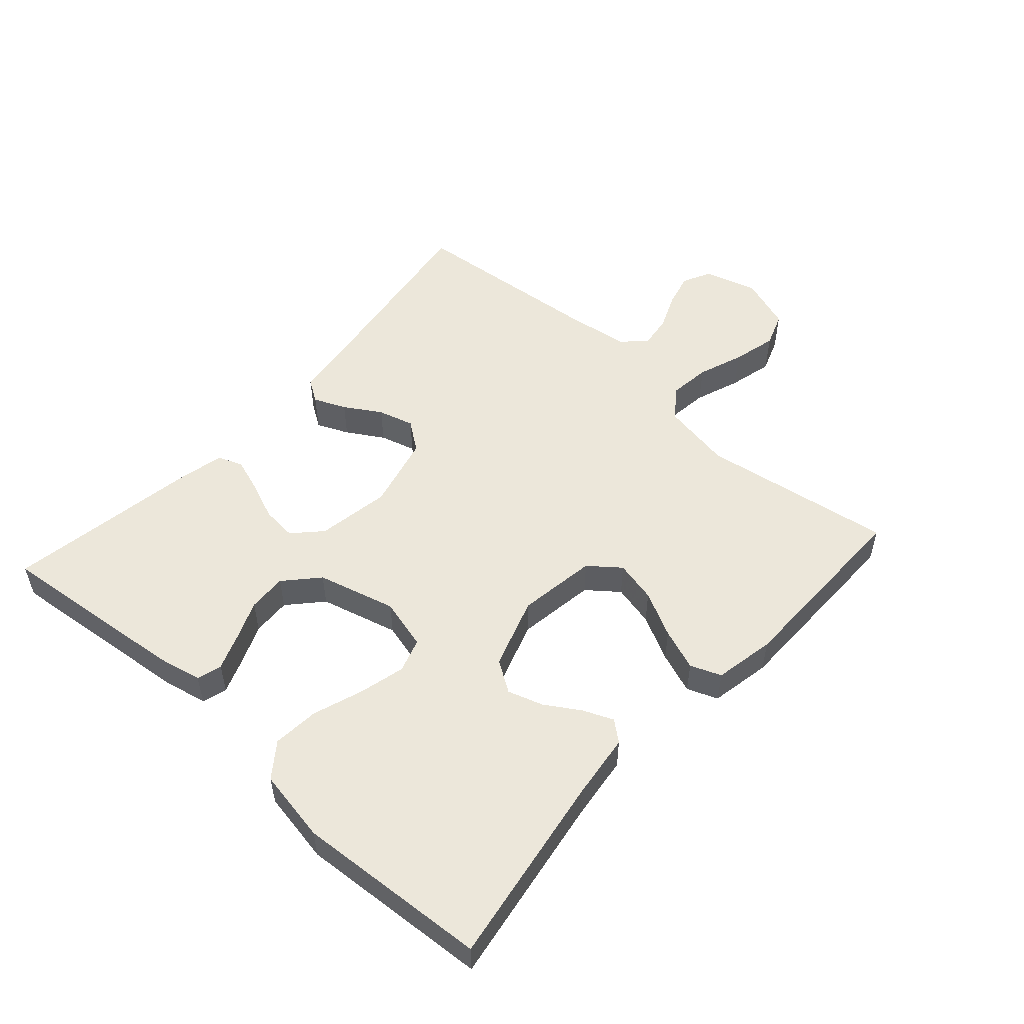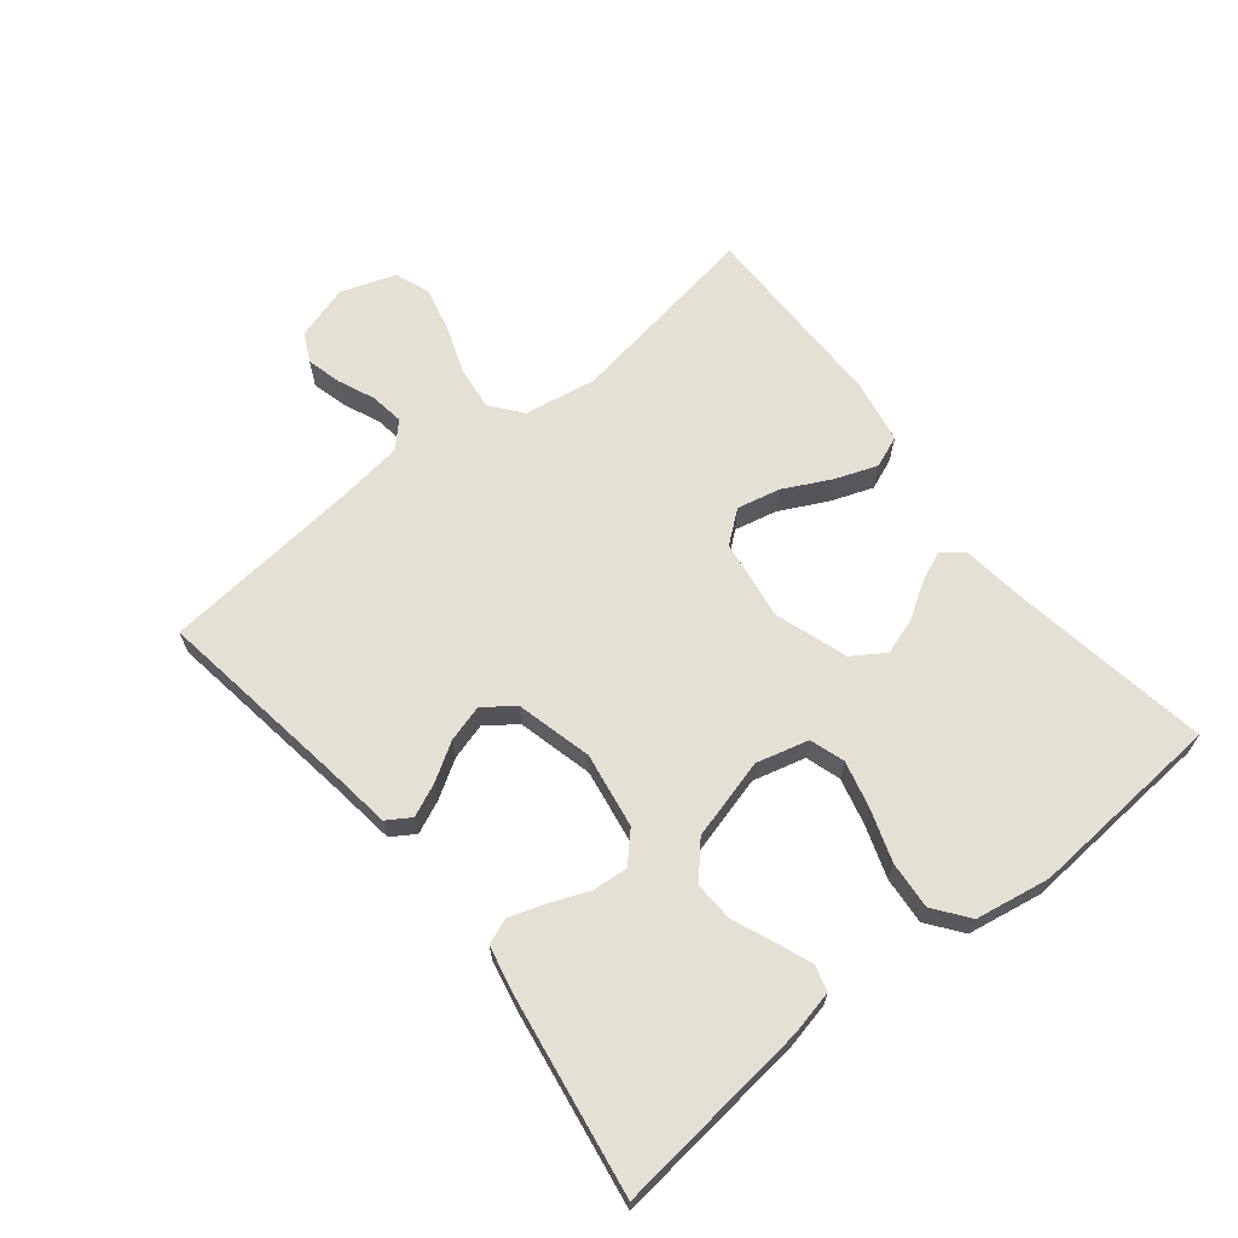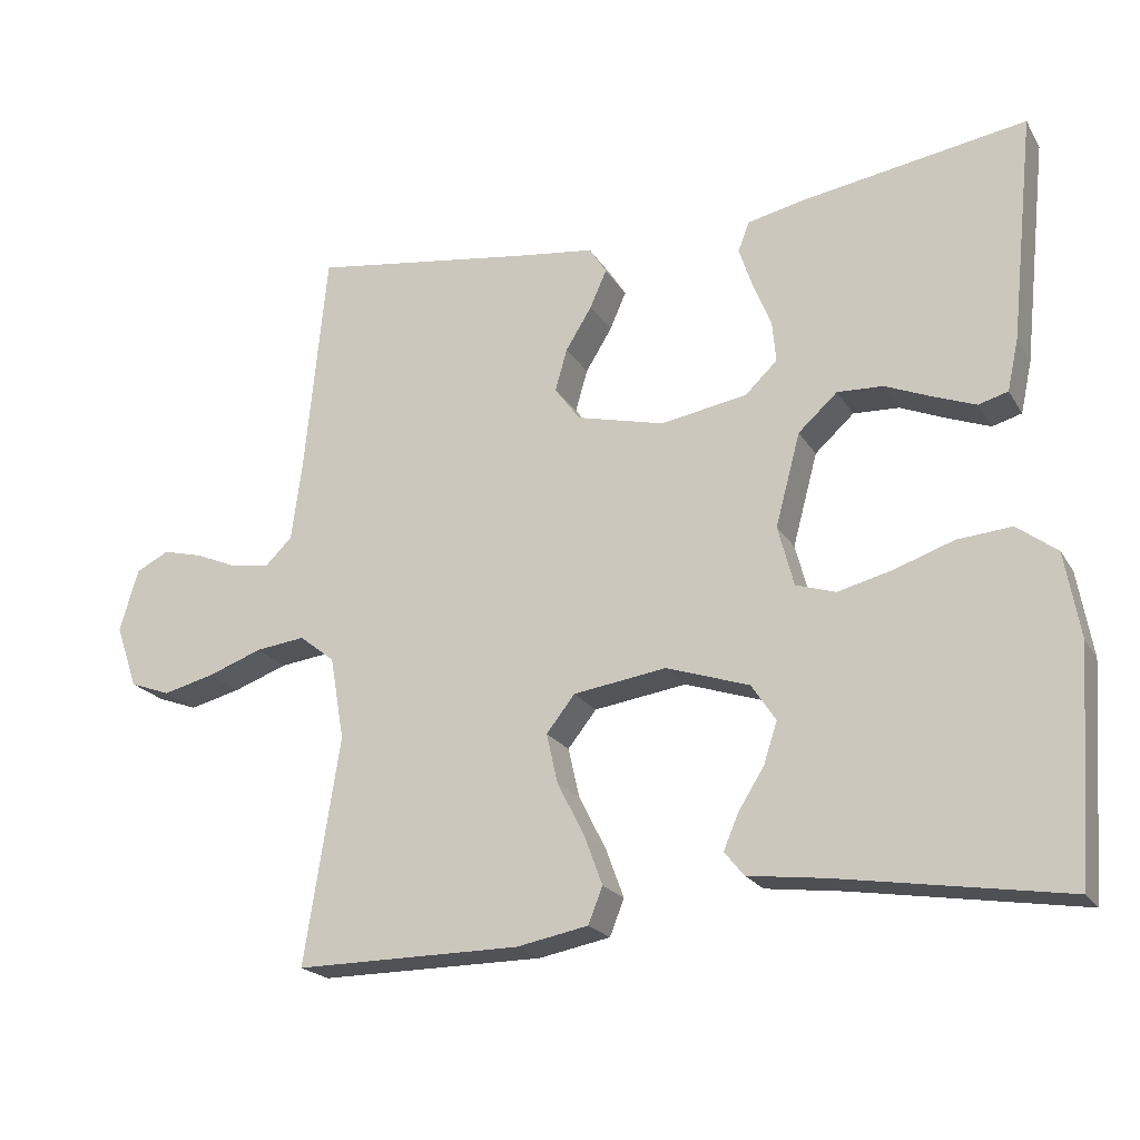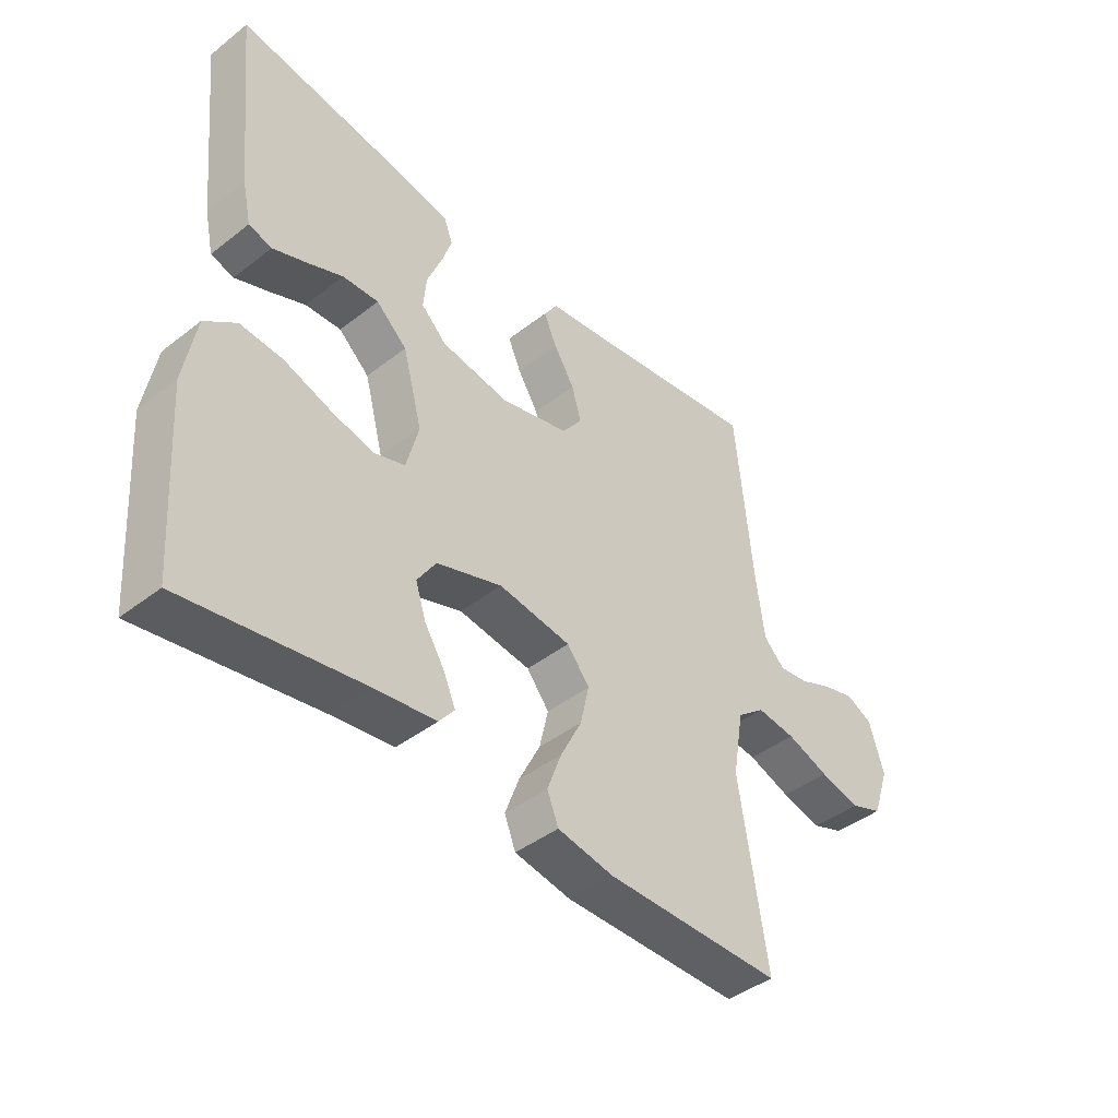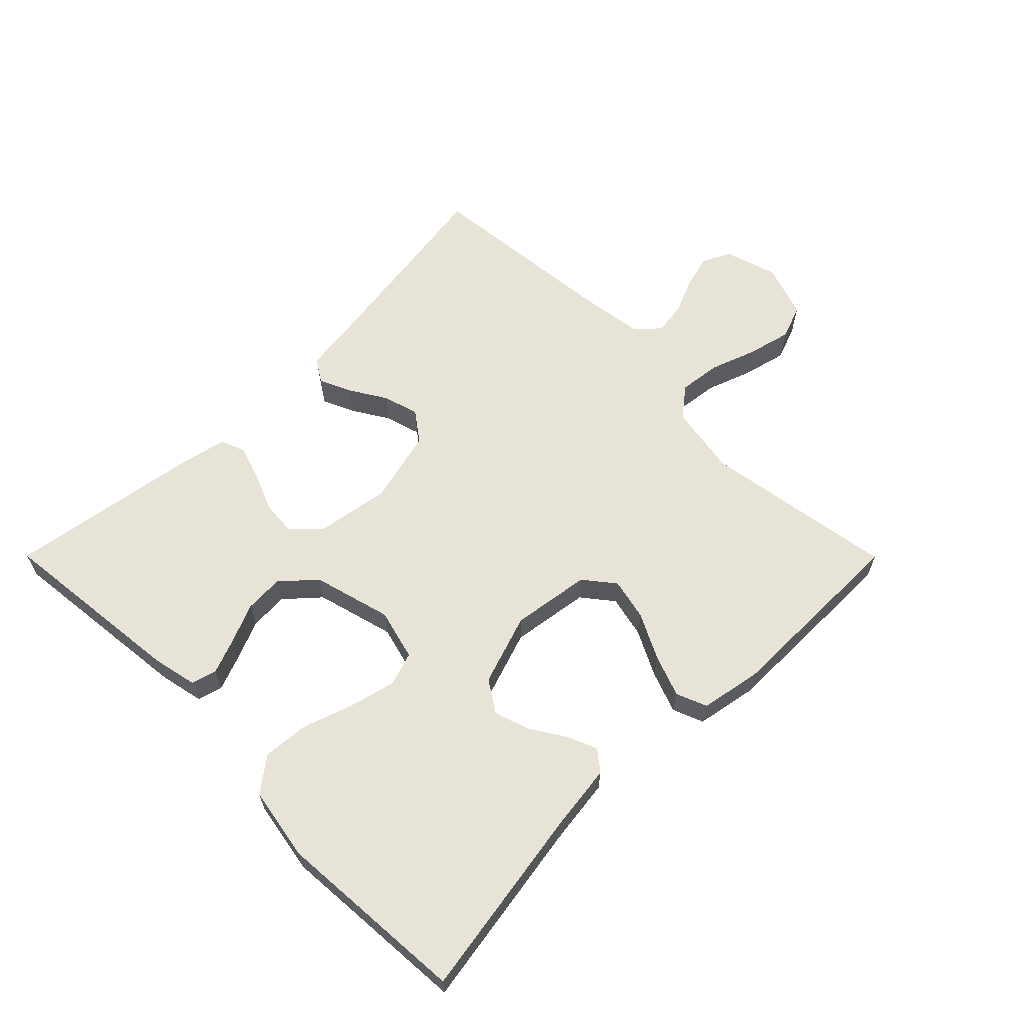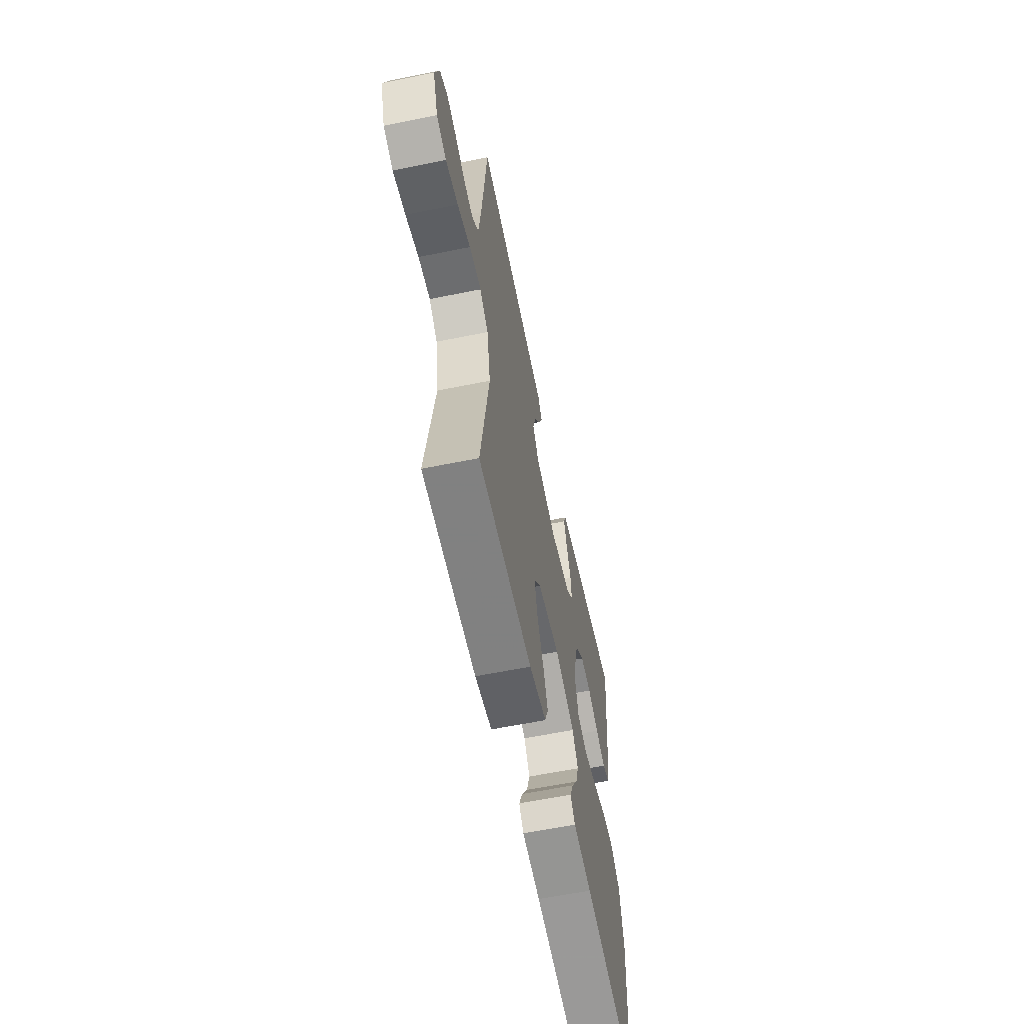
<metadata>
{"format":"obj","ext":"obj","renderer":"f3d","projection":"perspective","resolution":1024,"background":"white","views":[{"elev":52.8,"azim":132.0,"up":"+Y"},{"elev":66.1,"azim":51.2,"up":"+Y"},{"elev":-21.1,"azim":23.1,"up":"+Z"},{"elev":-42.8,"azim":132.8,"up":"+Z"},{"elev":62.6,"azim":135.1,"up":"+Y"},{"elev":-60.5,"azim":-78.2,"up":"+Z"}]}
</metadata>
<code>
v 0.5 0.07 -0.5
v 0.2 0.07 -0.452
v 0.097 0.07 -0.439
v 0.071 0.07 -0.407
v 0.091 0.07 -0.36
v 0.125 0.07 -0.306
v 0.143 0.07 -0.251
v 0.111 0.07 -0.202
v 0 0.07 -0.165
v -0.123 0.07 -0.183
v -0.161 0.07 -0.231
v -0.146 0.07 -0.297
v -0.11 0.07 -0.368
v -0.086 0.07 -0.433
v -0.105 0.07 -0.481
v -0.2 0.07 -0.499
v -0.5 0.07 -0.5
v -0.453 0.07 -0.2
v -0.472 0.07 -0.09
v -0.519 0.07 -0.053
v -0.585 0.07 -0.061
v -0.657 0.07 -0.087
v -0.726 0.07 -0.104
v -0.78 0.07 -0.084
v -0.809 0.07 0
v -0.784 0.07 0.083
v -0.74 0.07 0.105
v -0.686 0.07 0.091
v -0.63 0.07 0.067
v -0.579 0.07 0.06
v -0.543 0.07 0.095
v -0.529 0.07 0.2
v -0.5 0.07 0.5
v -0.2 0.07 0.456
v -0.1 0.07 0.443
v -0.077 0.07 0.407
v -0.099 0.07 0.357
v -0.134 0.07 0.3
v -0.15 0.07 0.244
v -0.116 0.07 0.198
v 0 0.07 0.169
v 0.115 0.07 0.188
v 0.158 0.07 0.229
v 0.153 0.07 0.284
v 0.129 0.07 0.343
v 0.111 0.07 0.397
v 0.126 0.07 0.436
v 0.2 0.07 0.452
v 0.5 0.07 0.5
v 0.468 0.07 0.2
v 0.453 0.07 0.131
v 0.414 0.07 0.12
v 0.359 0.07 0.141
v 0.297 0.07 0.167
v 0.236 0.07 0.17
v 0.184 0.07 0.123
v 0.151 0.07 0
v 0.172 0.07 -0.08
v 0.225 0.07 -0.097
v 0.297 0.07 -0.079
v 0.376 0.07 -0.052
v 0.448 0.07 -0.046
v 0.501 0.07 -0.086
v 0.521 0.07 -0.2
v 0.5 0 -0.5
v 0.2 0 -0.452
v 0.097 0 -0.439
v 0.071 0 -0.407
v 0.091 0 -0.36
v 0.125 0 -0.306
v 0.143 0 -0.251
v 0.111 0 -0.202
v 0 0 -0.165
v -0.123 0 -0.183
v -0.161 0 -0.231
v -0.146 0 -0.297
v -0.11 0 -0.368
v -0.086 0 -0.433
v -0.105 0 -0.481
v -0.2 0 -0.499
v -0.5 0 -0.5
v -0.453 0 -0.2
v -0.472 0 -0.09
v -0.519 0 -0.053
v -0.585 0 -0.061
v -0.657 0 -0.087
v -0.726 0 -0.104
v -0.78 0 -0.084
v -0.809 0 0
v -0.784 0 0.083
v -0.74 0 0.105
v -0.686 0 0.091
v -0.63 0 0.067
v -0.579 0 0.06
v -0.543 0 0.095
v -0.529 0 0.2
v -0.5 0 0.5
v -0.2 0 0.456
v -0.1 0 0.443
v -0.077 0 0.407
v -0.099 0 0.357
v -0.134 0 0.3
v -0.15 0 0.244
v -0.116 0 0.198
v 0 0 0.169
v 0.115 0 0.188
v 0.158 0 0.229
v 0.153 0 0.284
v 0.129 0 0.343
v 0.111 0 0.397
v 0.126 0 0.436
v 0.2 0 0.452
v 0.5 0 0.5
v 0.468 0 0.2
v 0.453 0 0.131
v 0.414 0 0.12
v 0.359 0 0.141
v 0.297 0 0.167
v 0.236 0 0.17
v 0.184 0 0.123
v 0.151 0 0
v 0.172 0 -0.08
v 0.225 0 -0.097
v 0.297 0 -0.079
v 0.376 0 -0.052
v 0.448 0 -0.046
v 0.501 0 -0.086
v 0.521 0 -0.2
f 64 1 2
f 63 64 2
f 62 63 2
f 61 62 2
f 60 61 2
f 59 60 2 3
f 52 53 54
f 51 52 54
f 50 51 54
f 49 50 54
f 48 49 54
f 47 48 54
f 46 47 54
f 45 46 54
f 44 45 54
f 43 44 54 55
f 42 43 55 56
f 36 37 38
f 35 36 38
f 34 35 38
f 34 38 39
f 33 34 39
f 32 33 39
f 31 32 39 40
f 27 28 29
f 26 27 29
f 25 26 29
f 24 25 29
f 23 24 29
f 22 23 29
f 21 22 29
f 20 21 29 30
f 31 40 41
f 30 31 41
f 20 30 41
f 19 20 41
f 16 17 18
f 15 16 18
f 14 15 18
f 13 14 18
f 12 13 18
f 3 4 5 6
f 3 6 7
f 59 3 7
f 58 59 7 8
f 57 58 8 9
f 56 57 9 10
f 42 56 10
f 41 42 10 11
f 19 41 11
f 11 12 18 19
f 66 65 128
f 66 128 127
f 66 127 126
f 66 126 125
f 66 125 124
f 67 66 124 123
f 118 117 116
f 118 116 115
f 118 115 114
f 118 114 113
f 118 113 112
f 118 112 111
f 118 111 110
f 118 110 109
f 118 109 108
f 119 118 108 107
f 120 119 107 106
f 102 101 100
f 102 100 99
f 102 99 98
f 103 102 98
f 103 98 97
f 103 97 96
f 104 103 96 95
f 93 92 91
f 93 91 90
f 93 90 89
f 93 89 88
f 93 88 87
f 93 87 86
f 93 86 85
f 94 93 85 84
f 105 104 95
f 105 95 94
f 105 94 84
f 105 84 83
f 82 81 80
f 82 80 79
f 82 79 78
f 82 78 77
f 82 77 76
f 70 69 68 67
f 71 70 67
f 71 67 123
f 72 71 123 122
f 73 72 122 121
f 74 73 121 120
f 74 120 106
f 75 74 106 105
f 75 105 83
f 83 82 76 75
f 1 65 66 2
f 2 66 67 3
f 3 67 68 4
f 4 68 69 5
f 5 69 70 6
f 6 70 71 7
f 7 71 72 8
f 8 72 73 9
f 9 73 74 10
f 10 74 75 11
f 11 75 76 12
f 12 76 77 13
f 13 77 78 14
f 14 78 79 15
f 15 79 80 16
f 16 80 81 17
f 17 81 82 18
f 18 82 83 19
f 19 83 84 20
f 20 84 85 21
f 21 85 86 22
f 22 86 87 23
f 23 87 88 24
f 24 88 89 25
f 25 89 90 26
f 26 90 91 27
f 27 91 92 28
f 28 92 93 29
f 29 93 94 30
f 30 94 95 31
f 31 95 96 32
f 32 96 97 33
f 33 97 98 34
f 34 98 99 35
f 35 99 100 36
f 36 100 101 37
f 37 101 102 38
f 38 102 103 39
f 39 103 104 40
f 40 104 105 41
f 41 105 106 42
f 42 106 107 43
f 43 107 108 44
f 44 108 109 45
f 45 109 110 46
f 46 110 111 47
f 47 111 112 48
f 48 112 113 49
f 49 113 114 50
f 50 114 115 51
f 51 115 116 52
f 52 116 117 53
f 53 117 118 54
f 54 118 119 55
f 55 119 120 56
f 56 120 121 57
f 57 121 122 58
f 58 122 123 59
f 59 123 124 60
f 60 124 125 61
f 61 125 126 62
f 62 126 127 63
f 63 127 128 64
f 64 128 65 1

</code>
